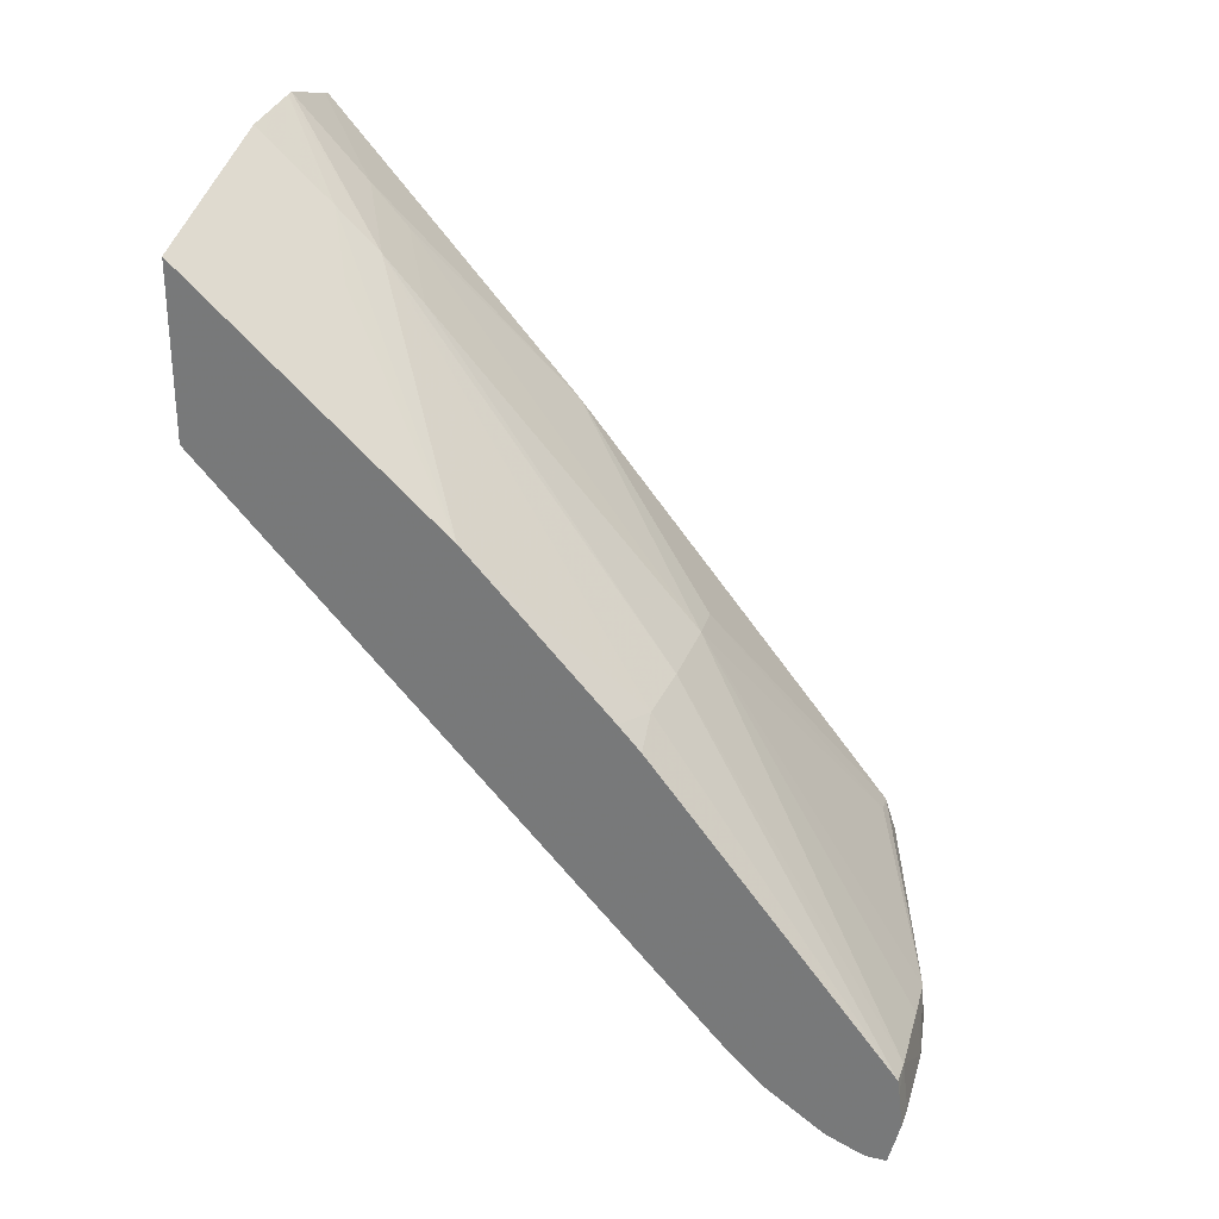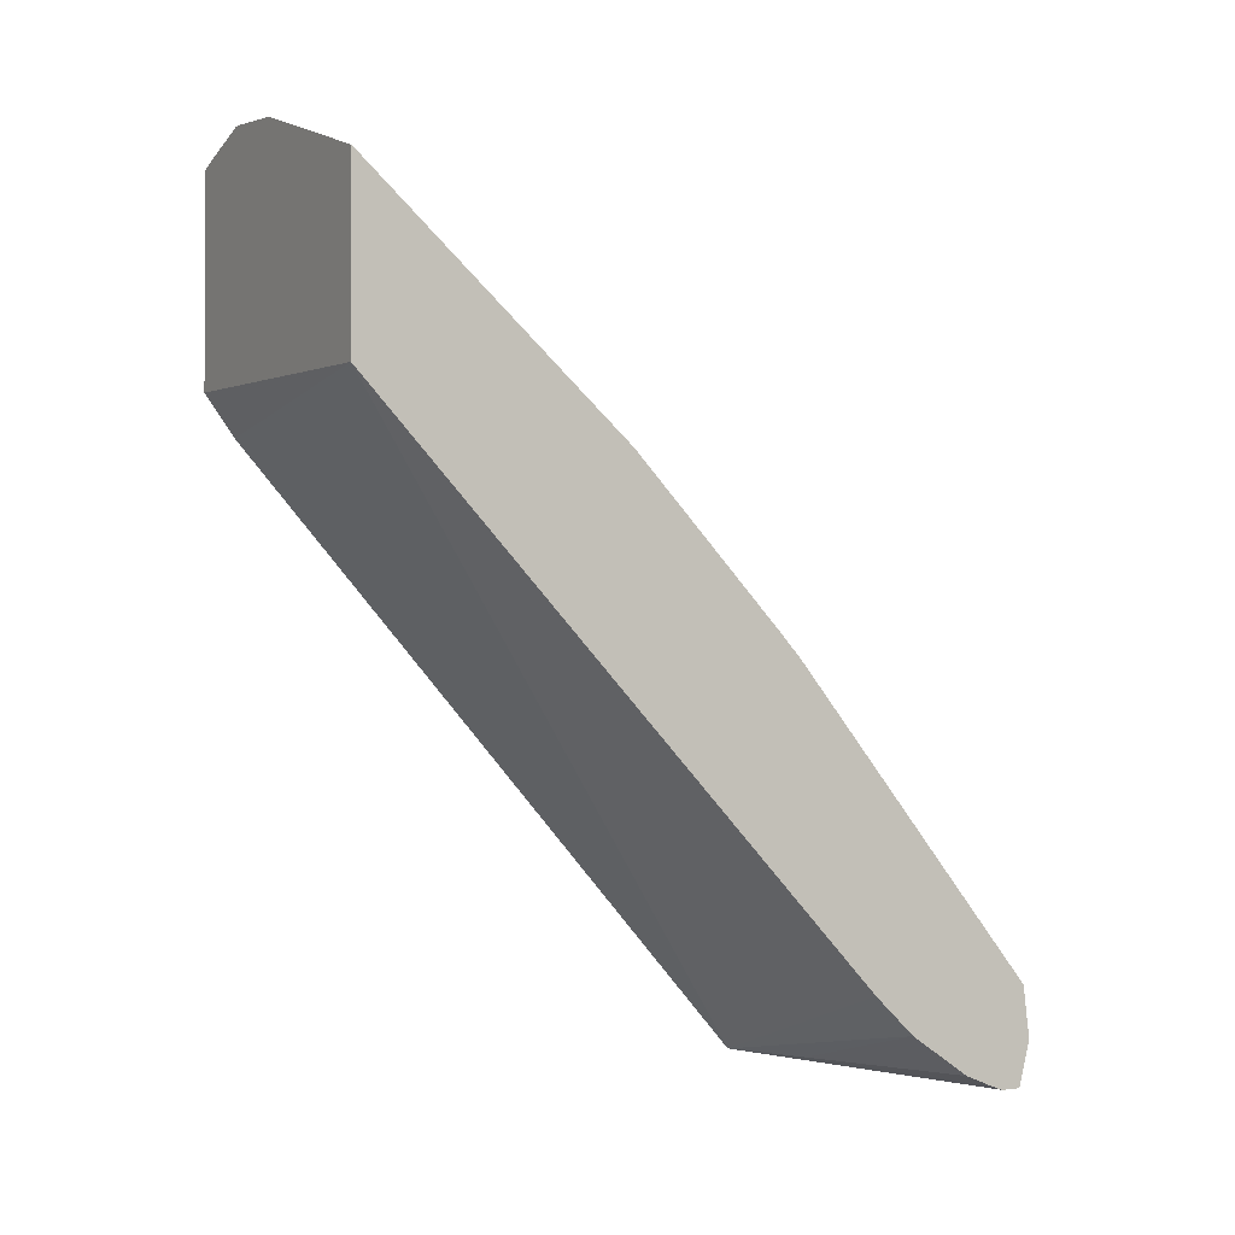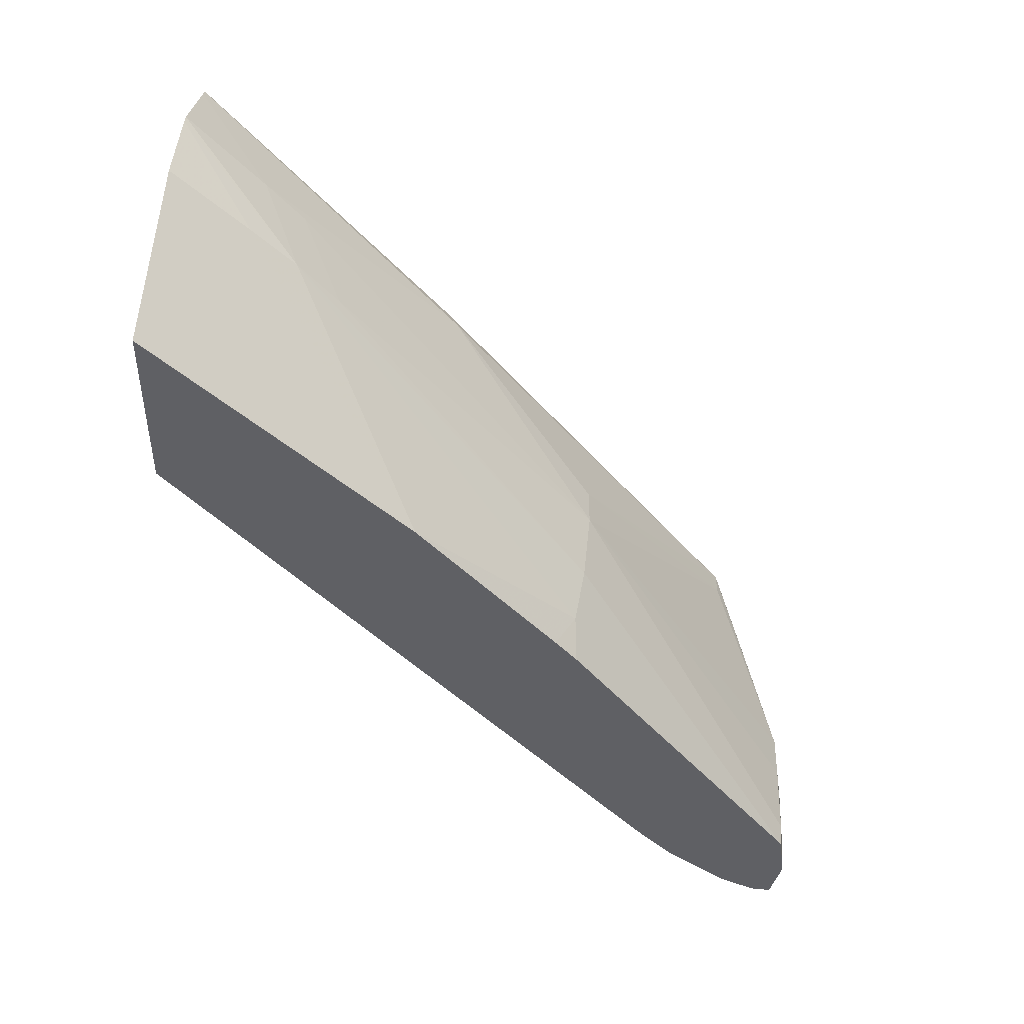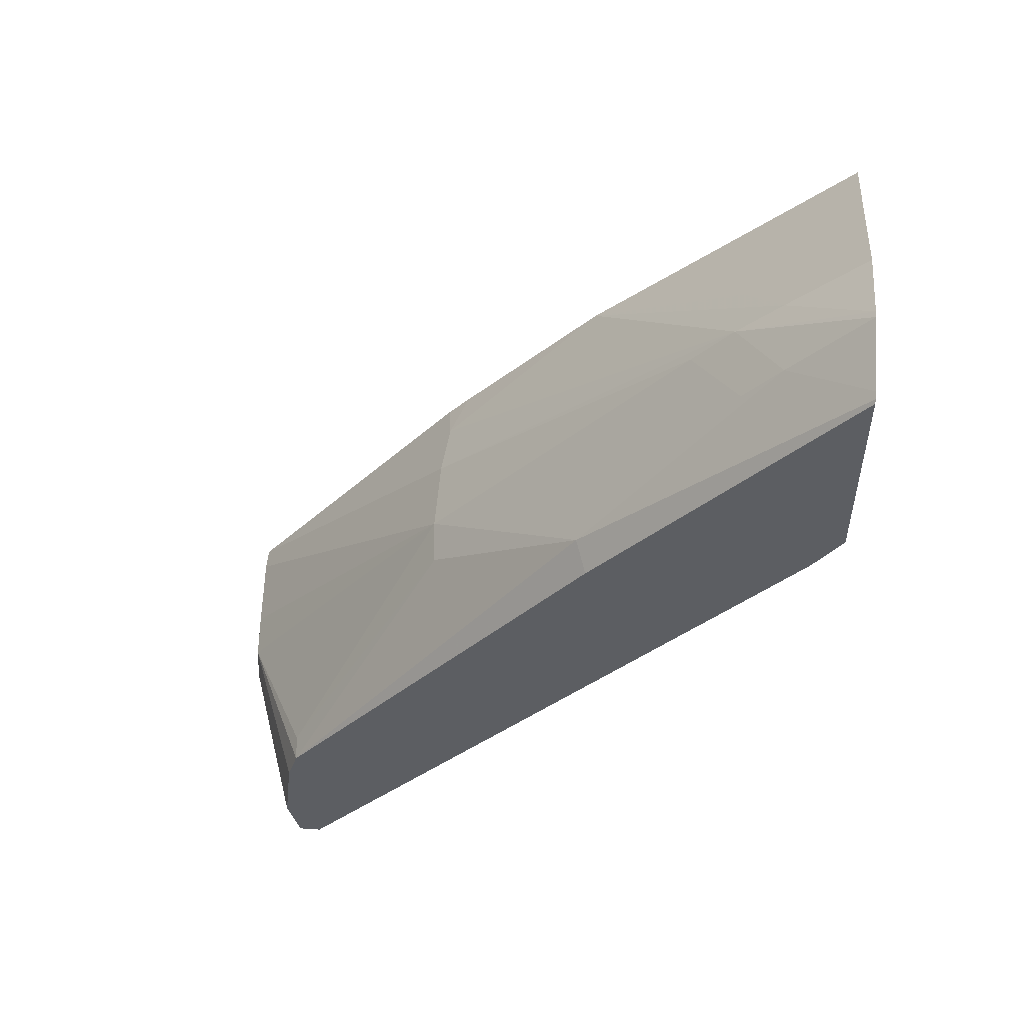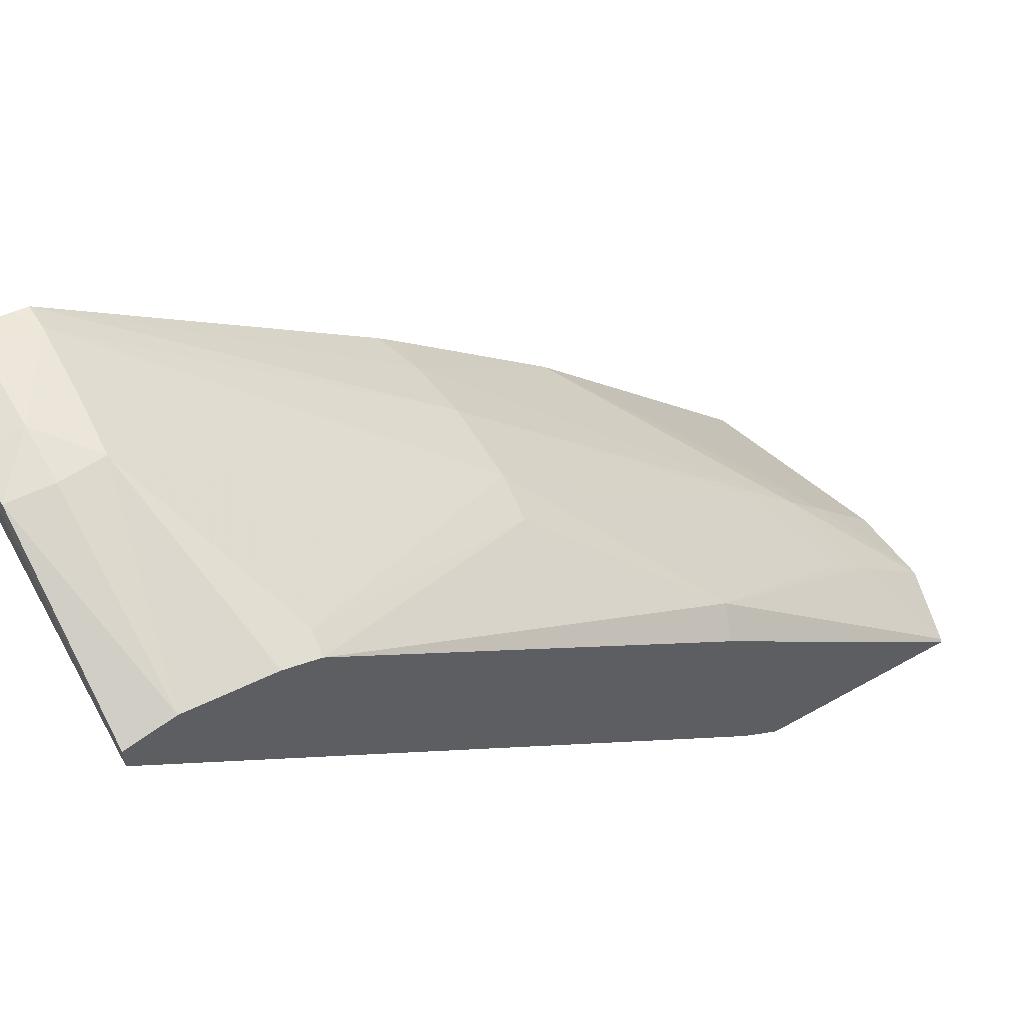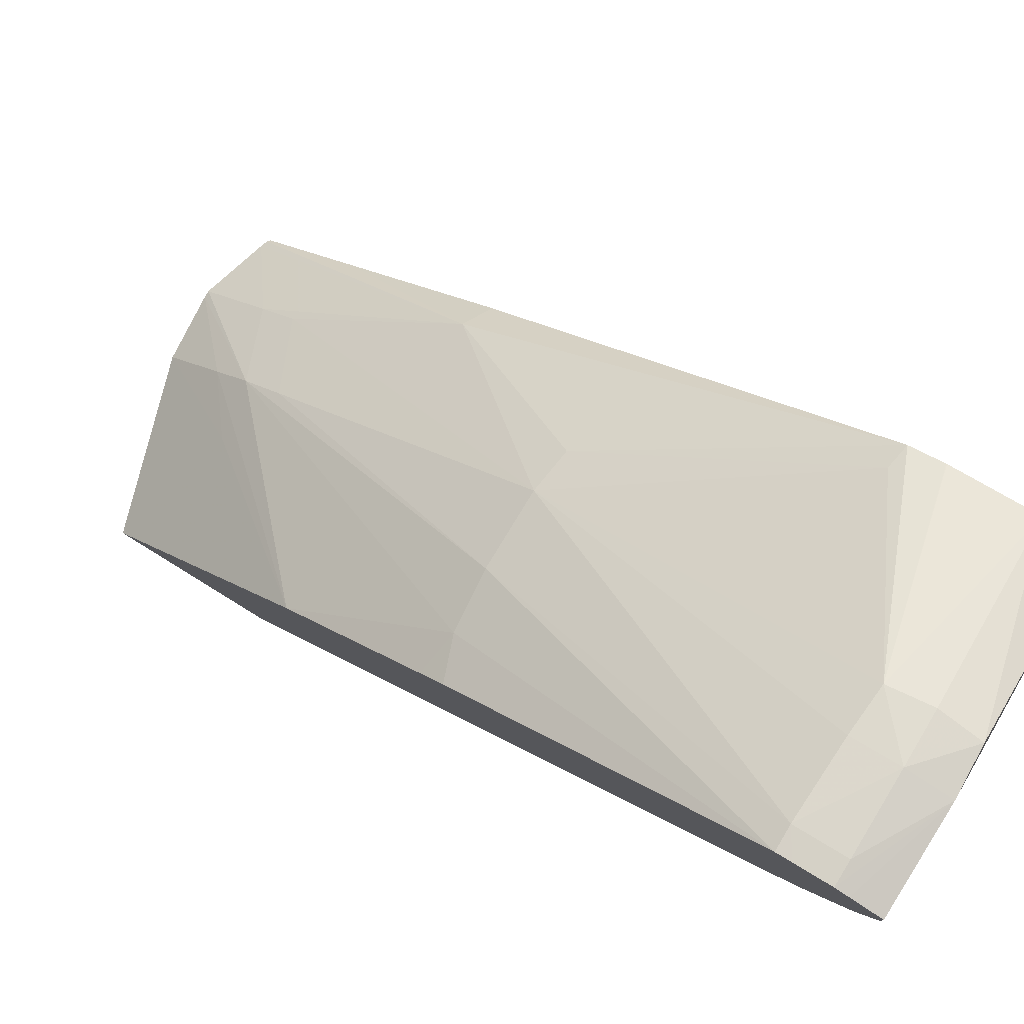
<metadata>
{"format":"obj","ext":"obj","renderer":"f3d","projection":"perspective","resolution":1024,"background":"white","views":[{"elev":28.4,"azim":108.2,"up":"+Z"},{"elev":-1.3,"azim":61.1,"up":"+Z"},{"elev":45.5,"azim":95.9,"up":"+Z"},{"elev":51.9,"azim":-85.6,"up":"+Z"},{"elev":57.2,"azim":-120.4,"up":"+Y"},{"elev":78.6,"azim":121.7,"up":"+Y"}]}
</metadata>
<code>
v -0.004146 0.2595 -0.3892
v -0.004146 0.2595 -0.3571
v -0.06875 0.2595 -0.3872
v -0.06875 0.265 -0.3948
v -0.06875 0.3639 -0.5064
v -0.004146 0.3531 -0.4883
v -0.02724 0.2798 -0.3677
v -0.03856 0.2595 -0.346
v -0.004146 0.3073 -0.3997
v -0.06875 0.2595 -0.3494
v -0.06875 0.3683 -0.5064
v -0.06846 0.3683 -0.5064
v -0.02362 0.3828 -0.506
v -0.02362 0.3784 -0.506
v -0.004146 0.379 -0.5058
v -0.004146 0.3767 -0.505
v -0.04579 0.3665 -0.5051
v -0.004146 0.3605 -0.4954
v -0.03856 0.2734 -0.3584
v -0.05217 0.2595 -0.3447
v -0.03856 0.2815 -0.3658
v -0.004146 0.3341 -0.428
v -0.01217 0.3373 -0.4296
v -0.06817 0.2595 -0.3489
v -0.06875 0.2775 -0.3695
v -0.03287 0.3822 -0.5056
v -0.06875 0.3706 -0.4976
v -0.004146 0.3827 -0.5058
v -0.02362 0.384 -0.4976
v -0.008674 0.3848 -0.4976
v -0.004146 0.3848 -0.4976
v -0.004146 0.3842 -0.5001
v -0.004146 0.3715 -0.5029
v -0.05351 0.2595 -0.3446
v -0.03856 0.289 -0.374
v -0.05351 0.2734 -0.3591
v -0.02362 0.3382 -0.4285
v -0.004146 0.3383 -0.4326
v -0.004146 0.3836 -0.4882
v -0.06679 0.2595 -0.3484
v -0.06304 0.3081 -0.3988
v -0.06875 0.306 -0.4014
v -0.0336 0.3825 -0.4976
v -0.03266 0.3821 -0.4894
v -0.06875 0.3688 -0.4818
v -0.02362 0.3827 -0.4887
v -0.008674 0.3836 -0.4881
v -0.004146 0.384 -0.491
v -0.03856 0.3381 -0.4283
v -0.05351 0.2803 -0.3665
v -0.04711 0.3373 -0.4294
v -0.06875 0.3667 -0.4754
v -0.06875 0.3687 -0.4817
v -0.06409 0.3671 -0.4746
f 1 2 8
f 1 8 20
f 1 20 34
f 1 34 40
f 1 40 24
f 1 24 10
f 1 10 3
f 1 3 4
f 1 4 5
f 1 5 6
f 1 6 18
f 1 18 33
f 1 33 16
f 1 16 15
f 1 15 28
f 1 28 32
f 1 32 31
f 1 31 48
f 1 48 39
f 1 39 38
f 1 38 22
f 1 22 9
f 1 9 2
f 2 7 8
f 2 9 7
f 3 10 25
f 3 25 42
f 3 42 52
f 3 52 53
f 3 53 45
f 3 45 27
f 3 27 11
f 3 11 5
f 3 5 4
f 5 11 12
f 5 12 13
f 5 13 14
f 5 14 15
f 5 15 16
f 5 16 17
f 5 17 18
f 5 18 6
f 7 19 8
f 7 9 19
f 8 19 20
f 9 21 19
f 9 22 23
f 9 23 21
f 10 24 25
f 11 26 13
f 11 13 12
f 11 27 26
f 13 28 15
f 13 15 14
f 13 26 29
f 13 29 30
f 13 30 31
f 13 31 32
f 13 32 28
f 16 33 17
f 17 33 18
f 19 21 20
f 20 21 34
f 21 35 36
f 21 36 34
f 21 23 37
f 21 37 35
f 22 38 23
f 23 38 39
f 23 39 37
f 24 40 41
f 24 41 25
f 25 41 42
f 26 27 43
f 26 43 29
f 27 44 43
f 27 45 44
f 29 43 44
f 29 44 46
f 29 46 47
f 29 47 30
f 30 47 48
f 30 48 31
f 34 36 40
f 35 49 50
f 35 50 36
f 35 37 49
f 36 50 41
f 36 41 40
f 37 39 47
f 37 47 49
f 39 48 47
f 41 50 49
f 41 49 51
f 41 51 52
f 41 52 42
f 44 45 53
f 44 53 52
f 44 52 54
f 44 54 49
f 44 49 46
f 46 49 47
f 49 54 51
f 51 54 52

</code>
